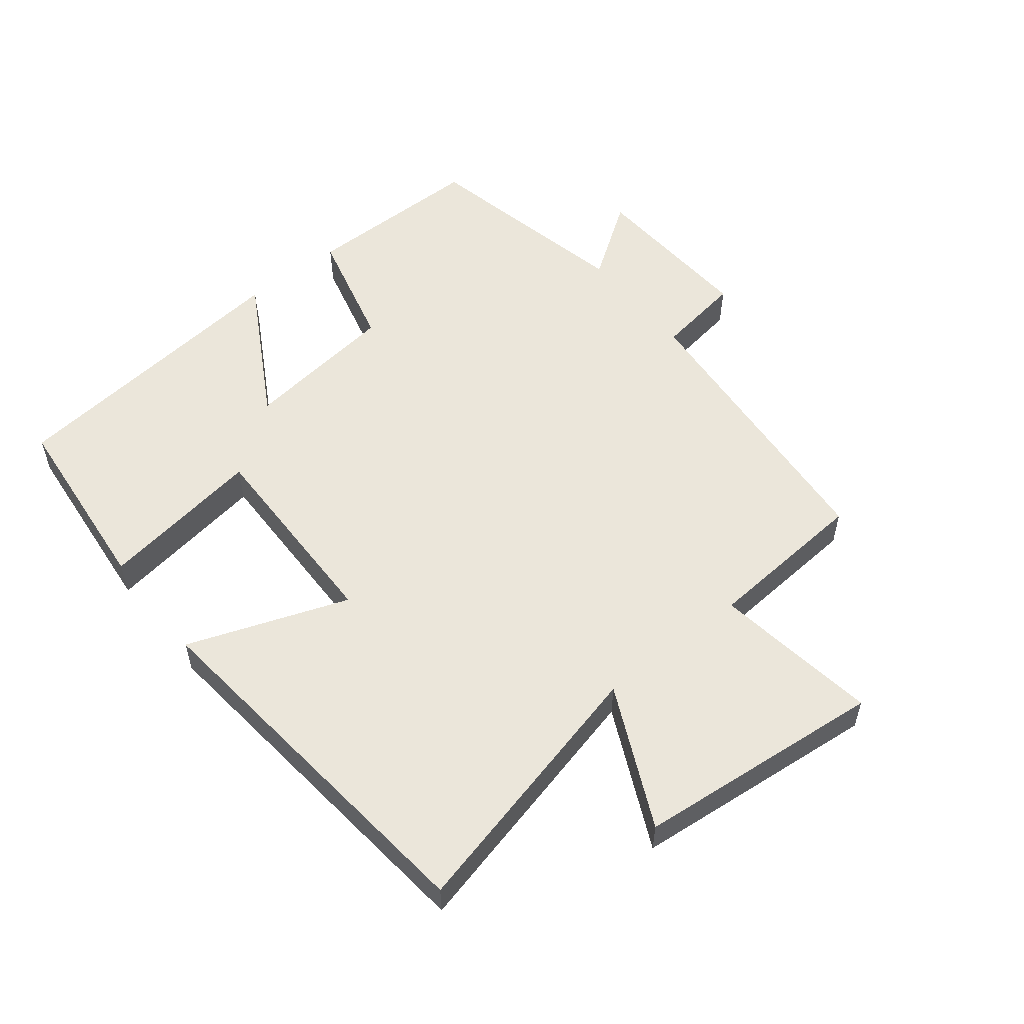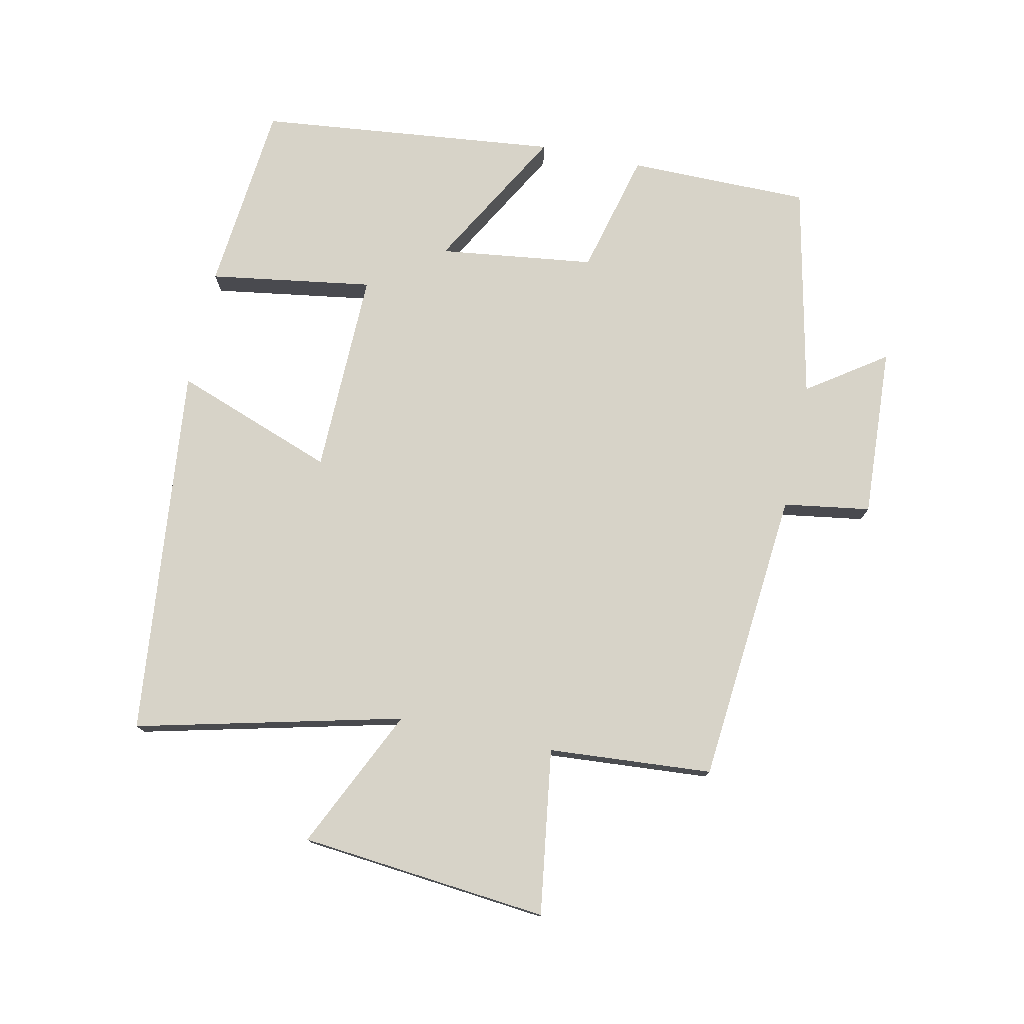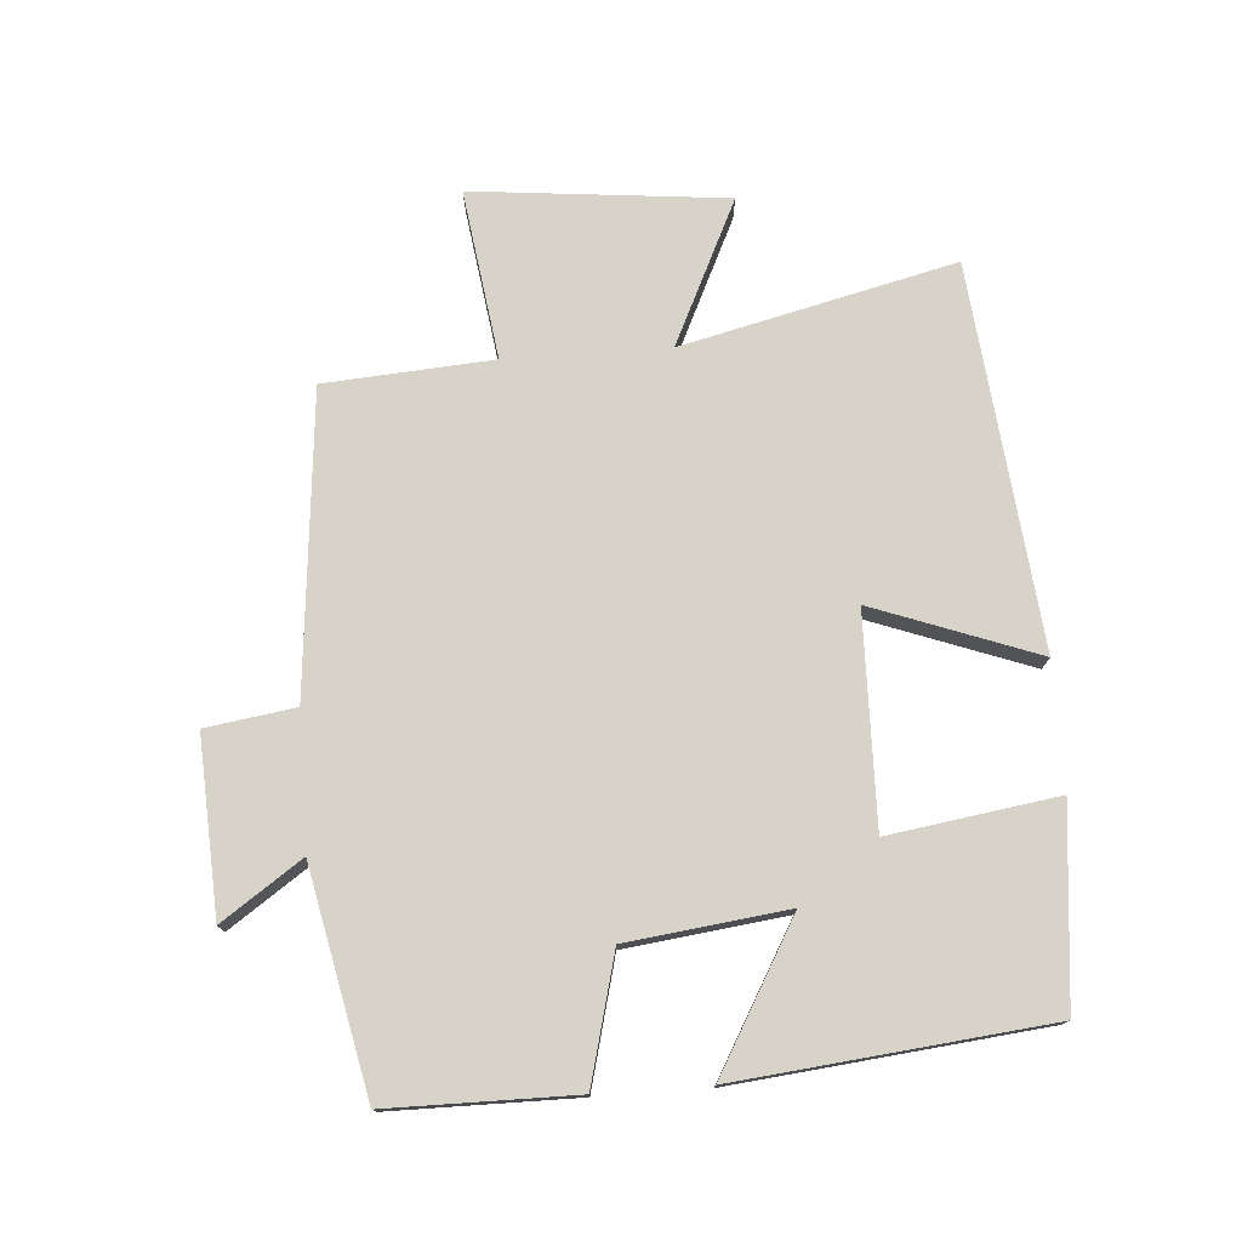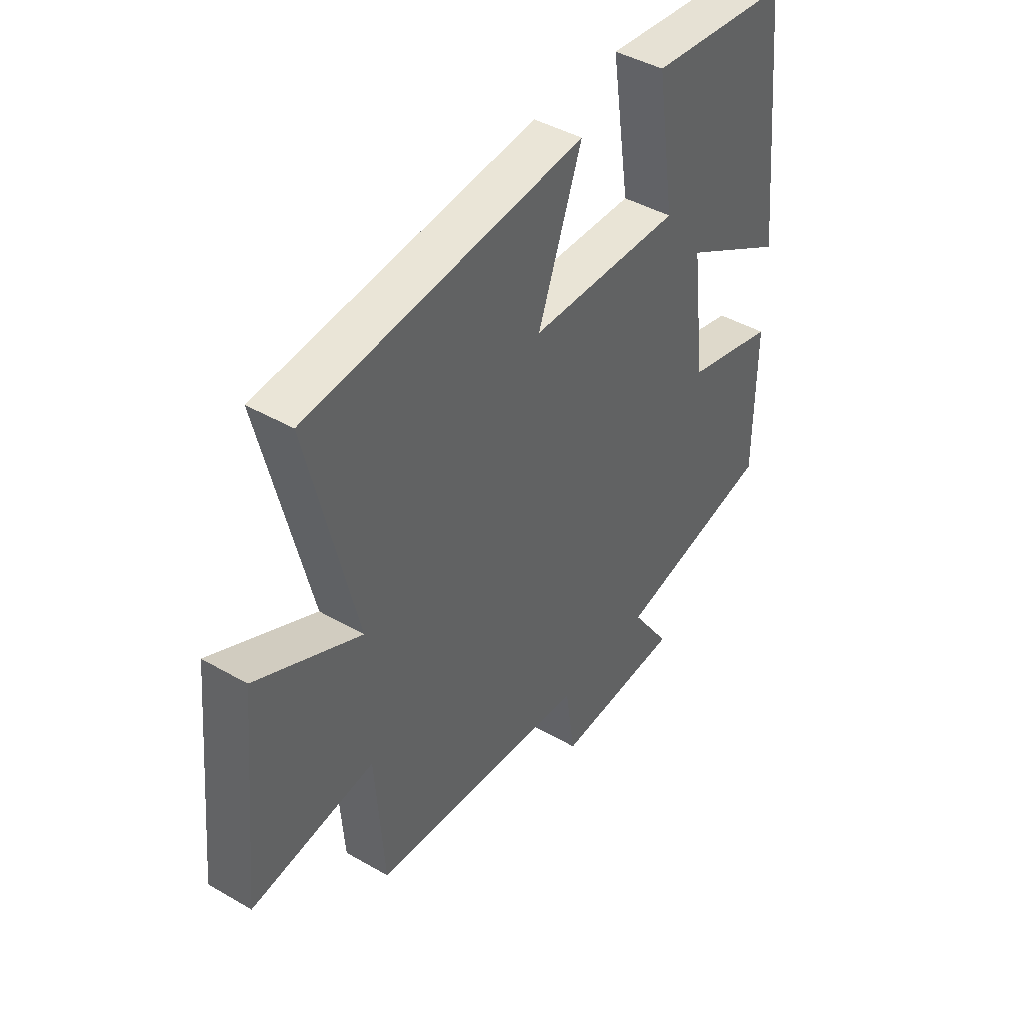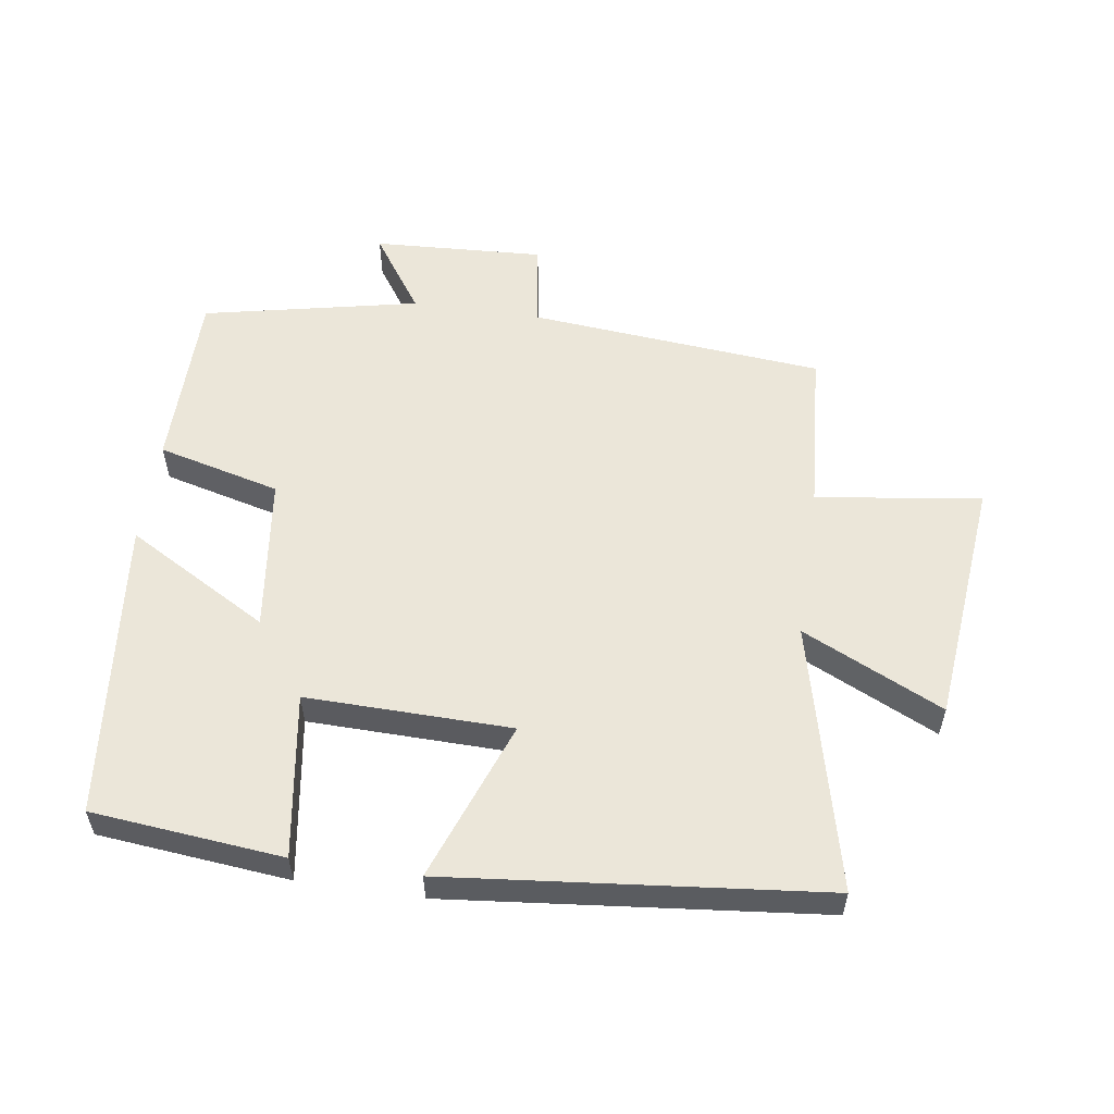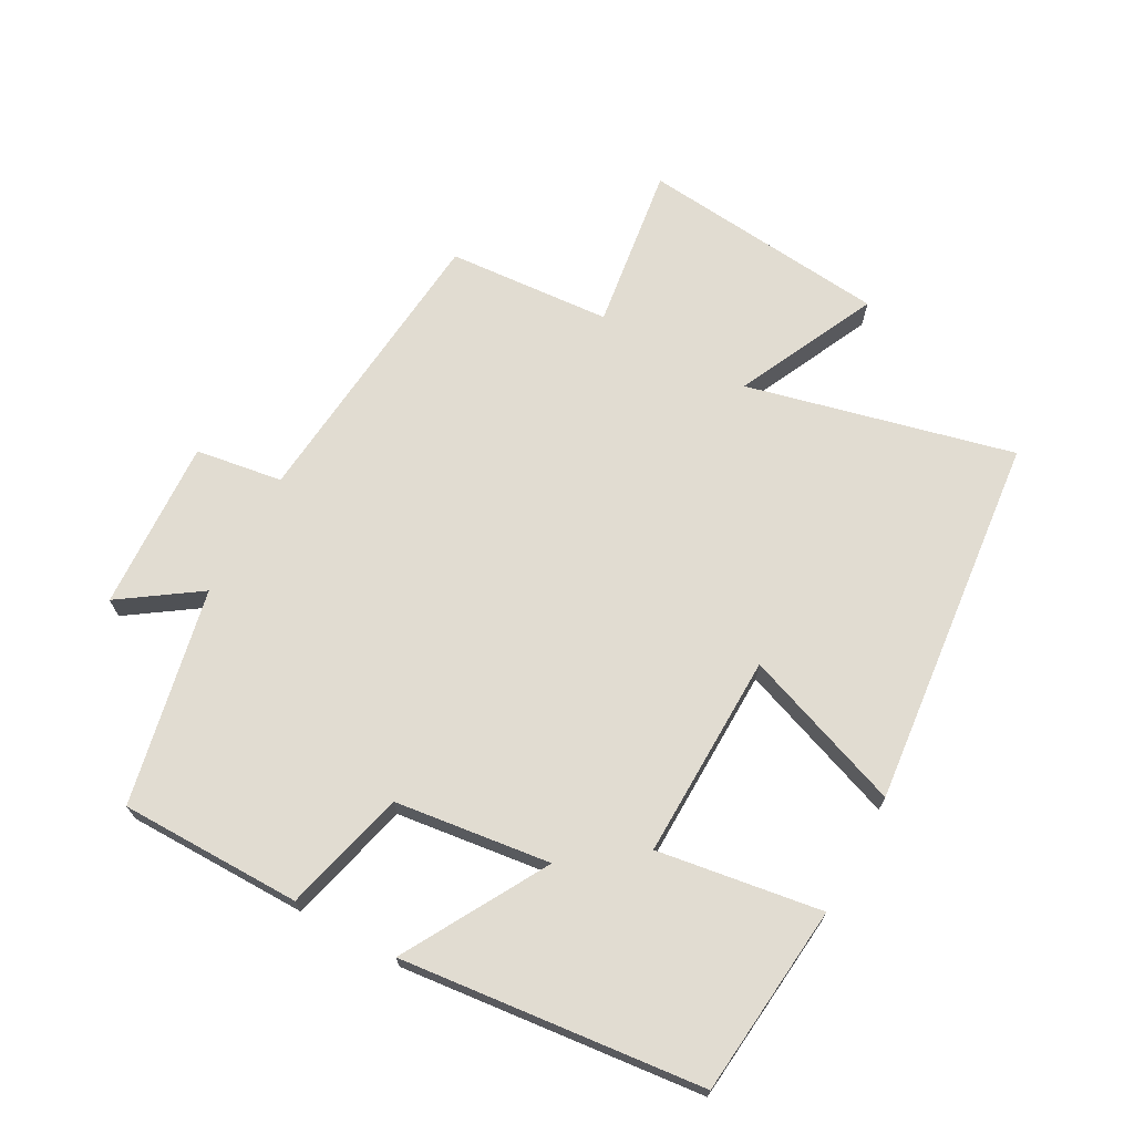
<metadata>
{"format":"obj","ext":"obj","renderer":"f3d","projection":"perspective","resolution":1024,"background":"white","views":[{"elev":54.8,"azim":51.4,"up":"+Y"},{"elev":76.5,"azim":101.9,"up":"+Y"},{"elev":75.8,"azim":-94.1,"up":"+Y"},{"elev":43.1,"azim":124.4,"up":"+Z"},{"elev":55.8,"azim":8.4,"up":"+Y"},{"elev":69.3,"azim":-61.2,"up":"+Y"}]}
</metadata>
<code>
v -0.499 0.07 -0.43
v -0.5 0.07 -0.152
v -0.312 0.07 -0.104
v -0.282 0.07 0.134
v -0.5 0.07 0.01
v -0.451 0.07 0.471
v -0.159 0.07 0.5
v -0.197 0.07 0.249
v 0.117 0.07 0.255
v 0.027 0.07 0.5
v 0.598 0.07 0.441
v 0.5 0.07 0.034
v 0.715 0.07 0.136
v 0.753 0.07 -0.244
v 0.5 0.07 -0.208
v 0.482 0.07 -0.459
v 0.031 0.07 -0.5
v 0.011 0.07 -0.633
v -0.251 0.07 -0.619
v -0.169 0.07 -0.5
v -0.499 0 -0.43
v -0.5 0 -0.152
v -0.312 0 -0.104
v -0.282 0 0.134
v -0.5 0 0.01
v -0.451 0 0.471
v -0.159 0 0.5
v -0.197 0 0.249
v 0.117 0 0.255
v 0.027 0 0.5
v 0.598 0 0.441
v 0.5 0 0.034
v 0.715 0 0.136
v 0.753 0 -0.244
v 0.5 0 -0.208
v 0.482 0 -0.459
v 0.031 0 -0.5
v 0.011 0 -0.633
v -0.251 0 -0.619
v -0.169 0 -0.5
f 17 18 19 20
f 15 16 17 20
f 15 20 1 2
f 12 13 14 15
f 12 15 2 3
f 9 10 11 12
f 8 9 12 3
f 7 8 3 4
f 4 5 6 7
f 40 39 38 37
f 40 37 36 35
f 22 21 40 35
f 35 34 33 32
f 23 22 35 32
f 32 31 30 29
f 23 32 29 28
f 24 23 28 27
f 27 26 25 24
f 1 21 22 2
f 2 22 23 3
f 3 23 24 4
f 4 24 25 5
f 5 25 26 6
f 6 26 27 7
f 7 27 28 8
f 8 28 29 9
f 9 29 30 10
f 10 30 31 11
f 11 31 32 12
f 12 32 33 13
f 13 33 34 14
f 14 34 35 15
f 15 35 36 16
f 16 36 37 17
f 17 37 38 18
f 18 38 39 19
f 19 39 40 20
f 20 40 21 1

</code>
